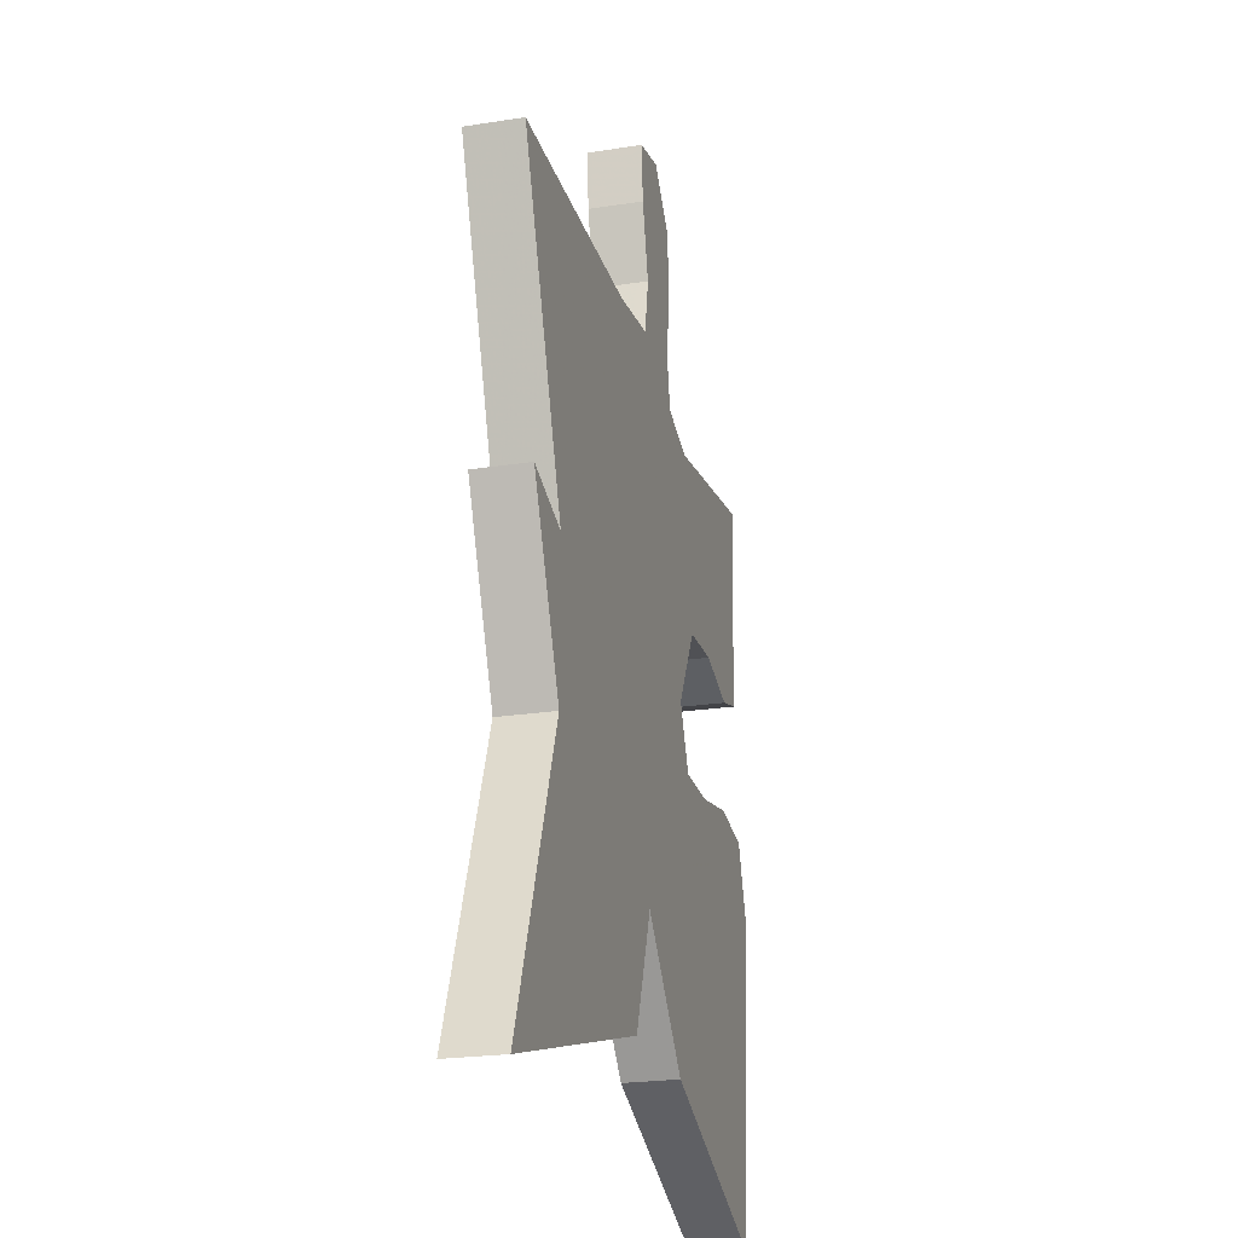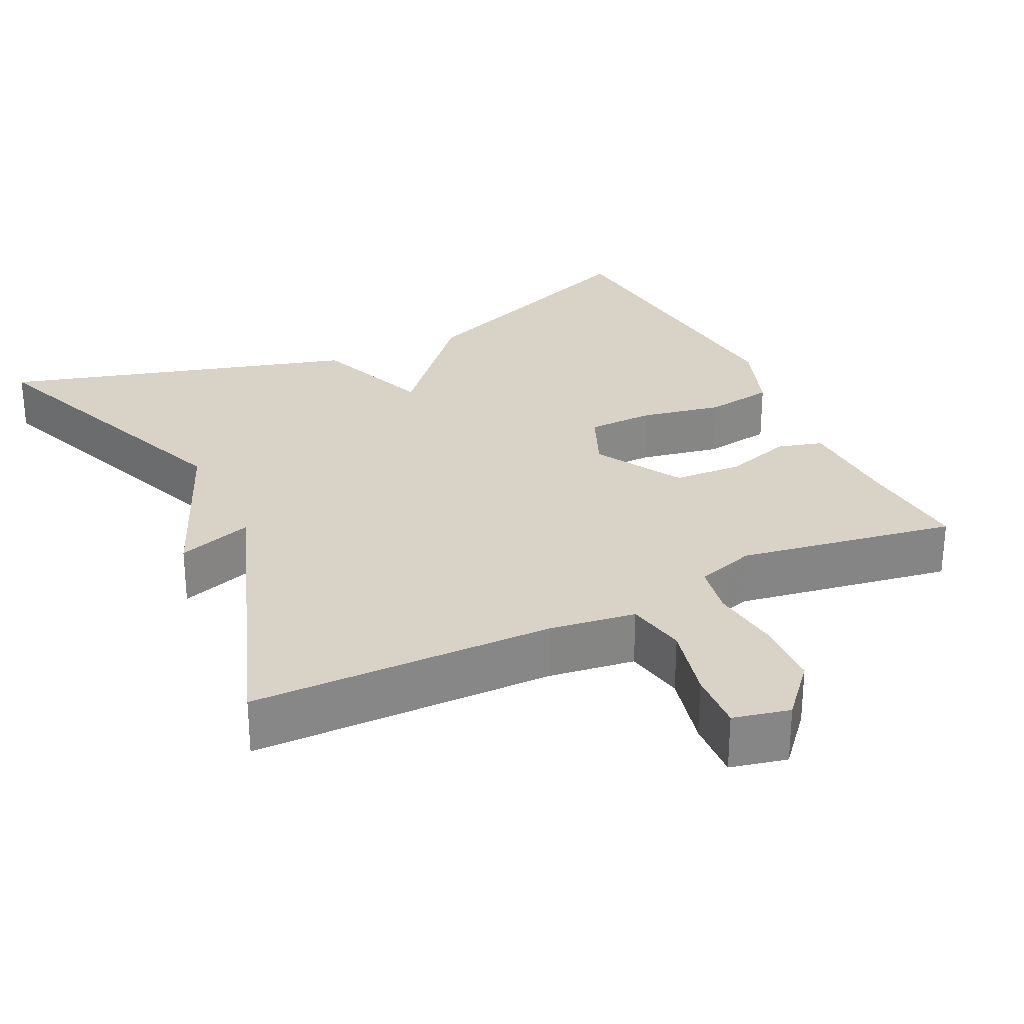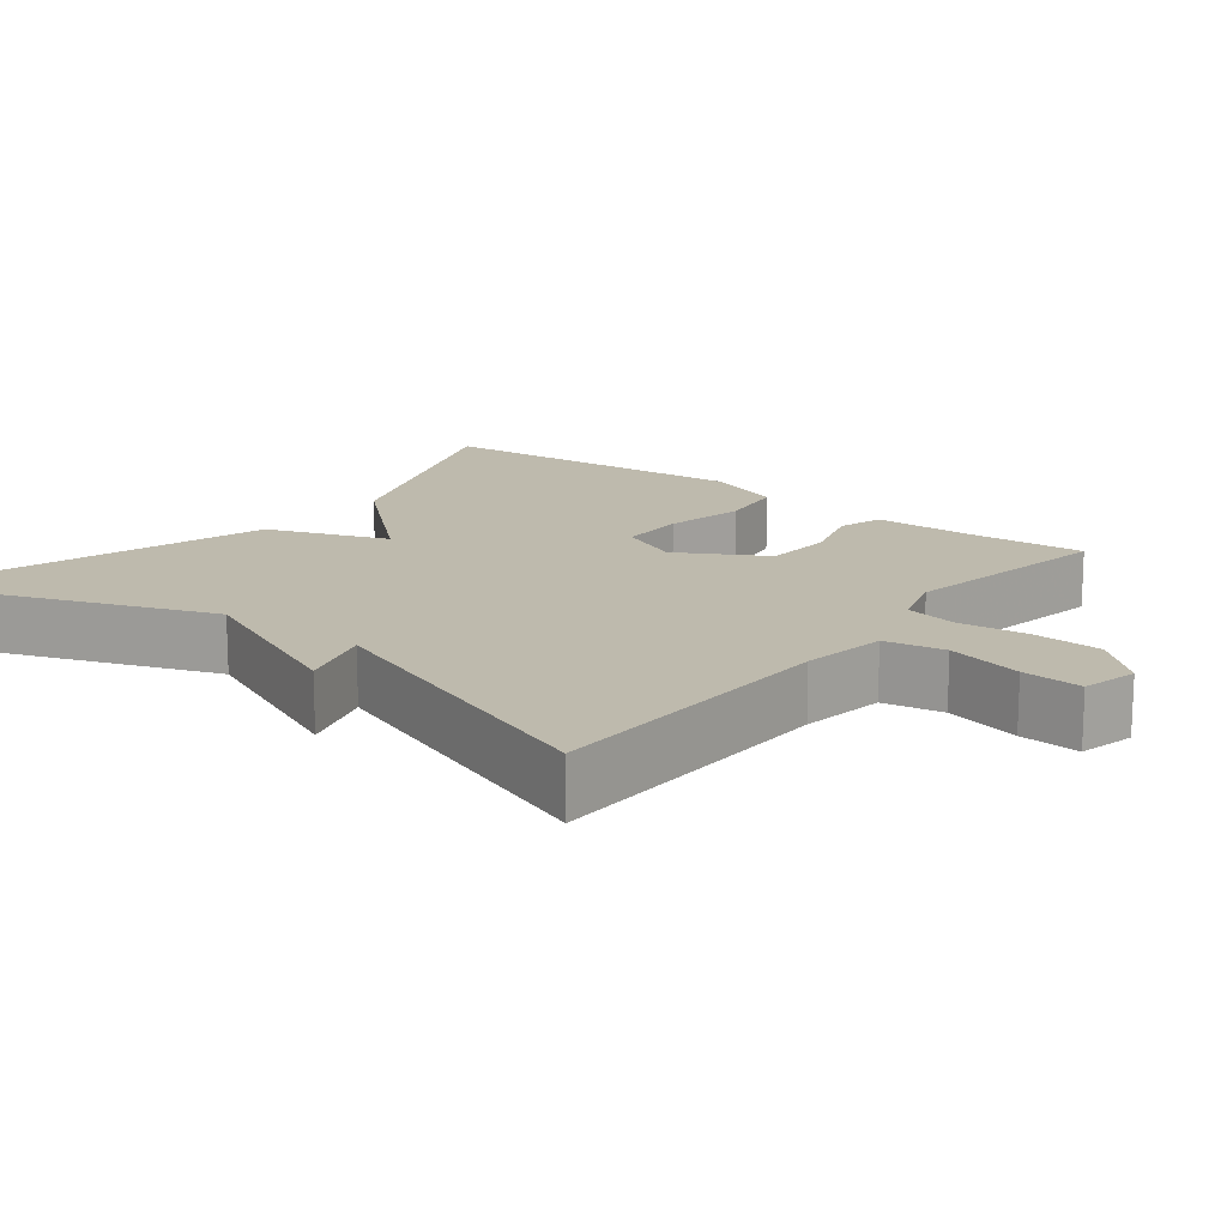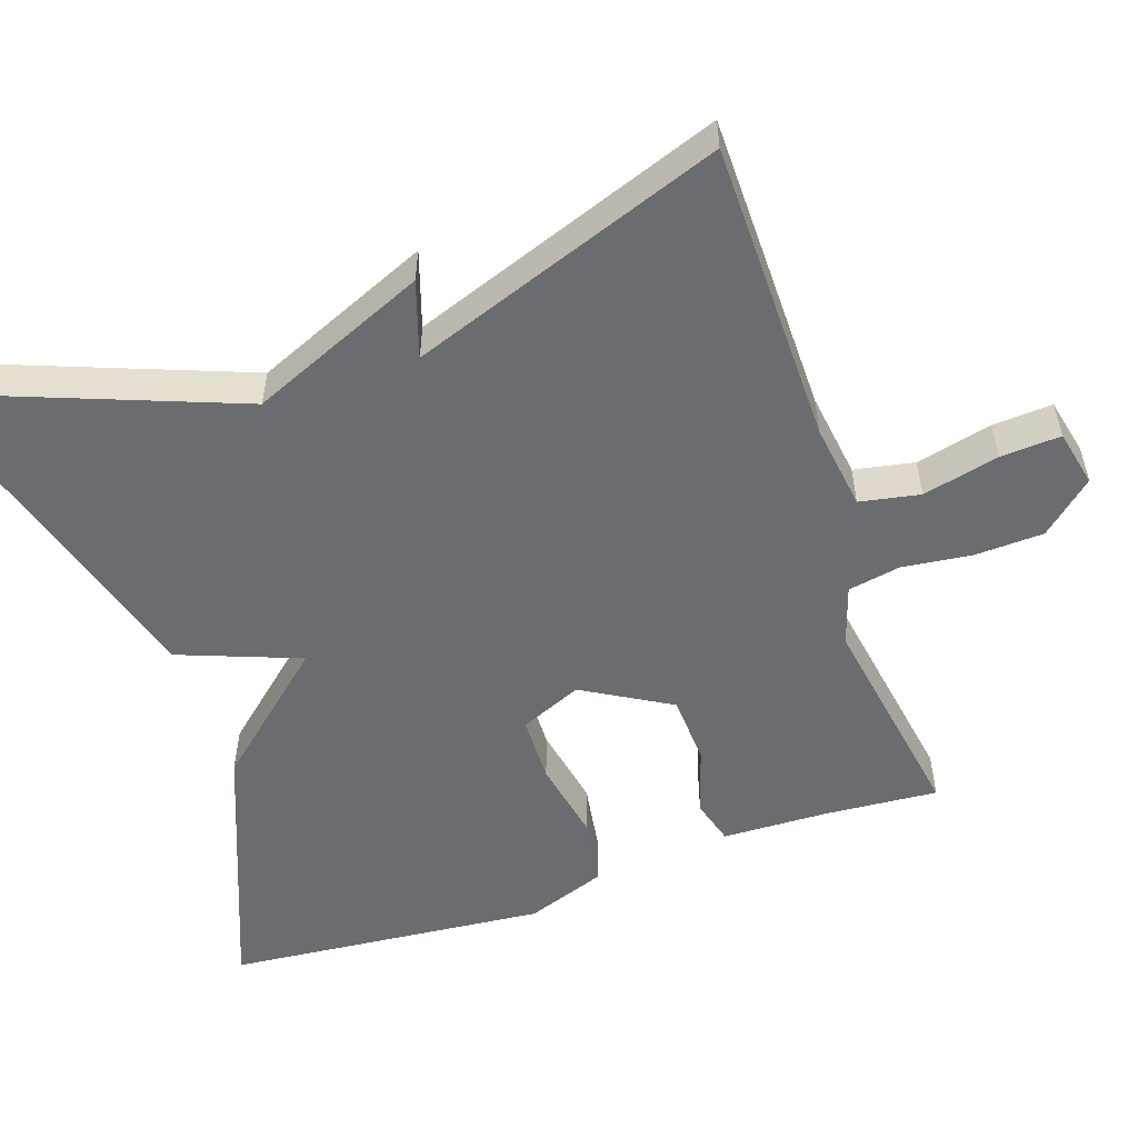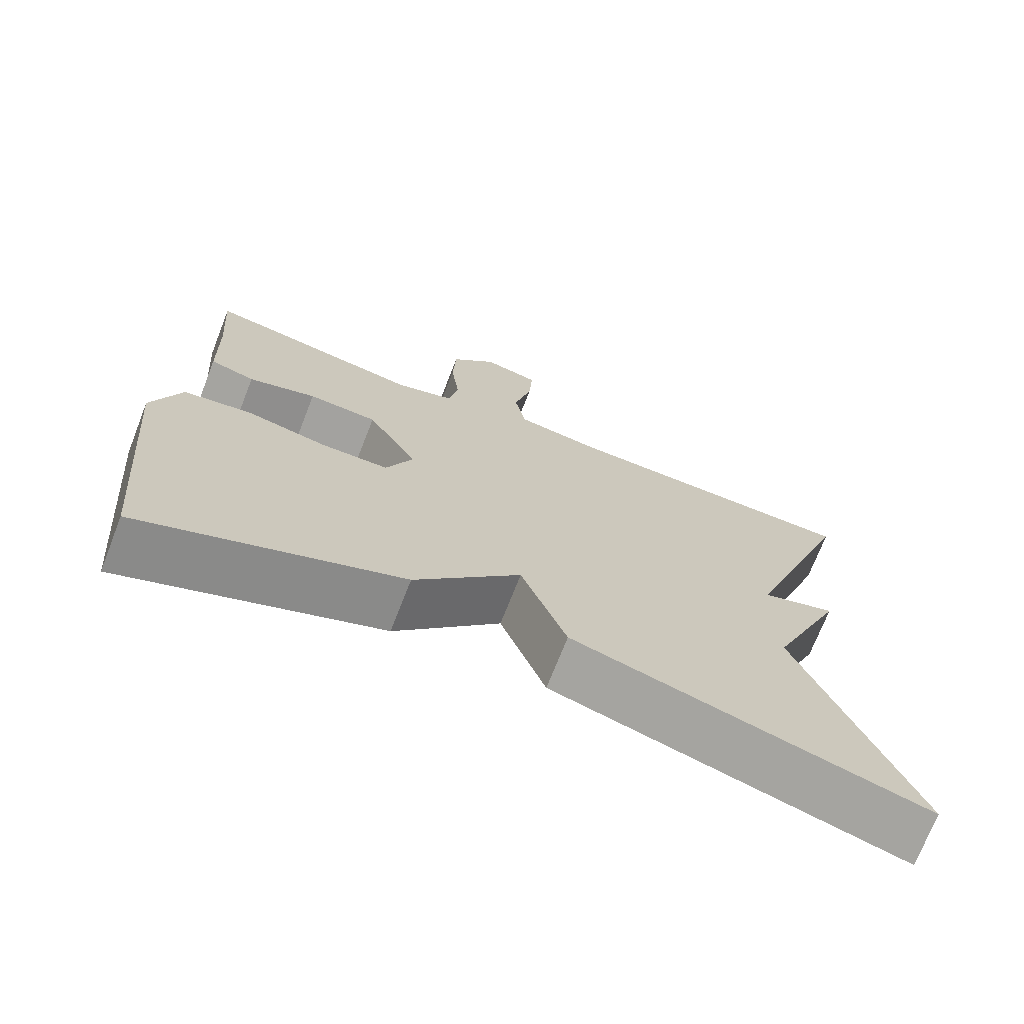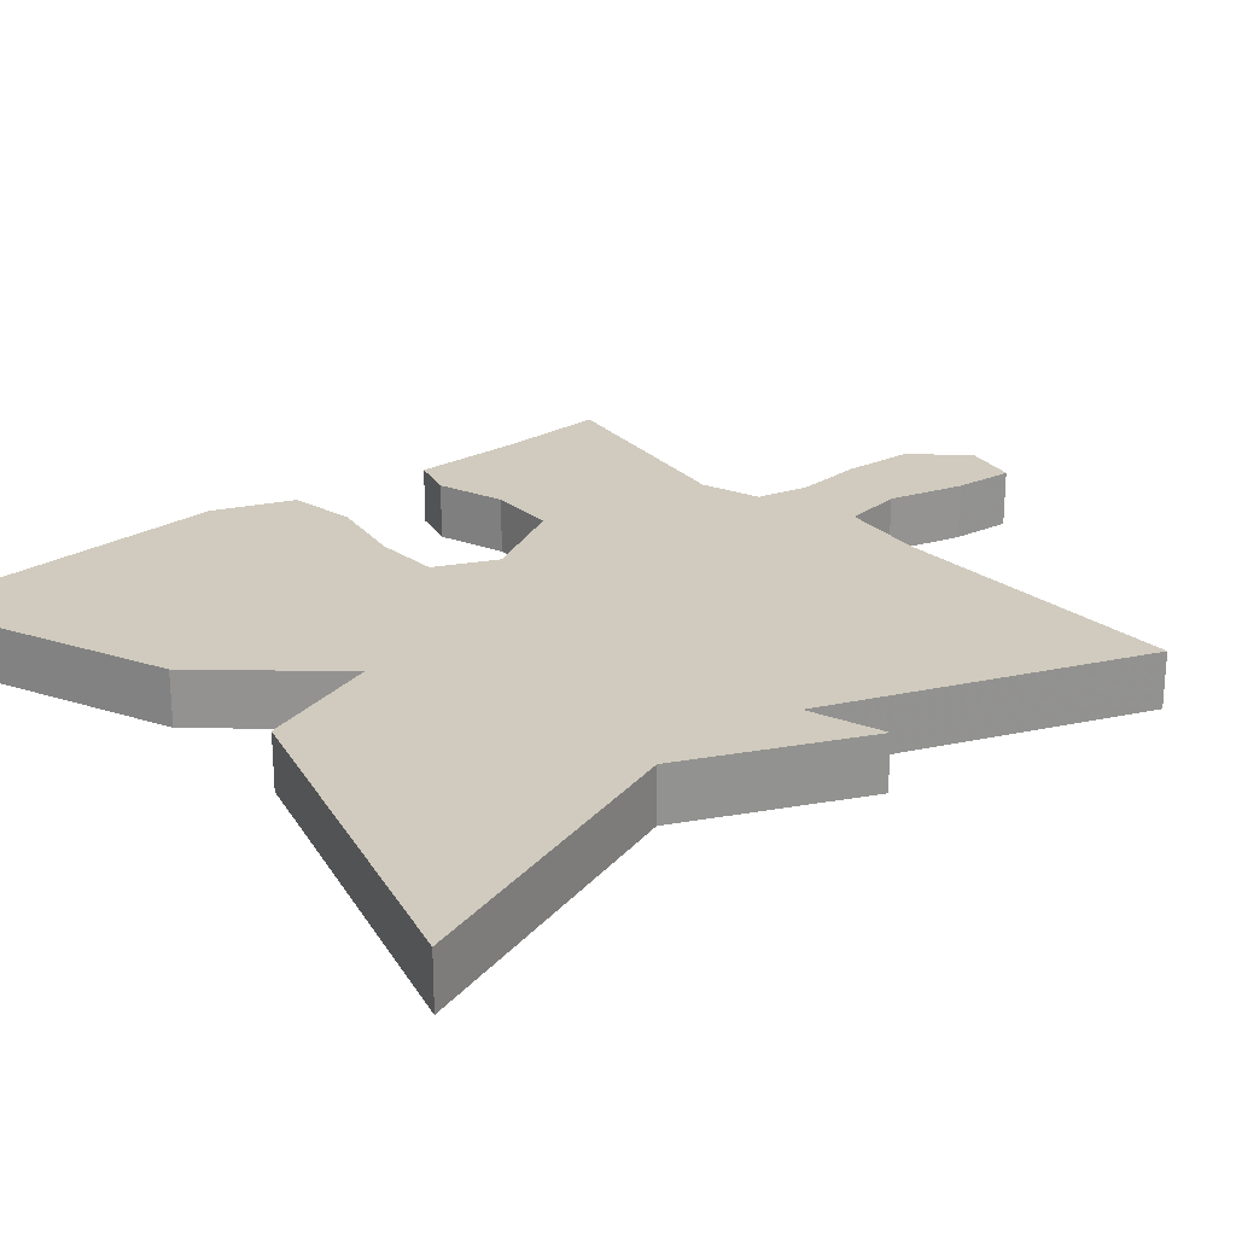
<metadata>
{"format":"obj","ext":"obj","renderer":"f3d","projection":"perspective","resolution":1024,"background":"white","views":[{"elev":-23.3,"azim":-75.3,"up":"+Z"},{"elev":28.1,"azim":-25.9,"up":"+Y"},{"elev":15.4,"azim":-51.7,"up":"+Y"},{"elev":-53.7,"azim":-71.3,"up":"+Y"},{"elev":-71.8,"azim":158.6,"up":"+Z"},{"elev":23.4,"azim":-129.9,"up":"+Y"}]}
</metadata>
<code>
v -0.5 0.07 0.5
v -0.102 0.07 0.505
v 0.011 0.07 0.521
v 0.026 0.07 0.6
v 0.002 0.07 0.7
v -0.003 0.07 0.779
v 0.071 0.07 0.796
v 0.131 0.07 0.728
v 0.135 0.07 0.637
v 0.124 0.07 0.546
v 0.137 0.07 0.477
v 0.215 0.07 0.452
v 0.5 0.07 0.5
v 0.489 0.07 0.352
v 0.485 0.07 0.212
v 0.426 0.07 0.195
v 0.337 0.07 0.223
v 0.246 0.07 0.218
v 0.18 0.07 0.103
v 0.215 0.07 0.022
v 0.303 0.07 0.02
v 0.41 0.07 0.041
v 0.5 0.07 0.027
v 0.538 0.07 -0.078
v 0.5 0.07 -0.5
v 0.161 0.07 -0.366
v 0.021 0.07 -0.207
v -0.039 0.07 -0.366
v -0.5 0.07 -0.5
v -0.352 0.07 -0.111
v -0.451 0.07 0.121
v -0.352 0.07 0.089
v -0.5 0 0.5
v -0.102 0 0.505
v 0.011 0 0.521
v 0.026 0 0.6
v 0.002 0 0.7
v -0.003 0 0.779
v 0.071 0 0.796
v 0.131 0 0.728
v 0.135 0 0.637
v 0.124 0 0.546
v 0.137 0 0.477
v 0.215 0 0.452
v 0.5 0 0.5
v 0.489 0 0.352
v 0.485 0 0.212
v 0.426 0 0.195
v 0.337 0 0.223
v 0.246 0 0.218
v 0.18 0 0.103
v 0.215 0 0.022
v 0.303 0 0.02
v 0.41 0 0.041
v 0.5 0 0.027
v 0.538 0 -0.078
v 0.5 0 -0.5
v 0.161 0 -0.366
v 0.021 0 -0.207
v -0.039 0 -0.366
v -0.5 0 -0.5
v -0.352 0 -0.111
v -0.451 0 0.121
v -0.352 0 0.089
f 30 31 32
f 27 28 29 30
f 27 30 32
f 25 26 27
f 24 25 27
f 23 24 27
f 22 23 27
f 21 22 27
f 20 21 27
f 32 1 2
f 27 32 2
f 20 27 2
f 19 20 2
f 14 15 16 17
f 14 17 18
f 13 14 18
f 12 13 18
f 18 19 2
f 12 18 2
f 11 12 2
f 8 9 10
f 7 8 10
f 6 7 10
f 5 6 10
f 4 5 10
f 3 4 10 11
f 2 3 11
f 64 63 62
f 62 61 60 59
f 64 62 59
f 59 58 57
f 59 57 56
f 59 56 55
f 59 55 54
f 59 54 53
f 59 53 52
f 34 33 64
f 34 64 59
f 34 59 52
f 34 52 51
f 49 48 47 46
f 50 49 46
f 50 46 45
f 50 45 44
f 34 51 50
f 34 50 44
f 34 44 43
f 42 41 40
f 42 40 39
f 42 39 38
f 42 38 37
f 42 37 36
f 43 42 36 35
f 43 35 34
f 1 33 34 2
f 2 34 35 3
f 3 35 36 4
f 4 36 37 5
f 5 37 38 6
f 6 38 39 7
f 7 39 40 8
f 8 40 41 9
f 9 41 42 10
f 10 42 43 11
f 11 43 44 12
f 12 44 45 13
f 13 45 46 14
f 14 46 47 15
f 15 47 48 16
f 16 48 49 17
f 17 49 50 18
f 18 50 51 19
f 19 51 52 20
f 20 52 53 21
f 21 53 54 22
f 22 54 55 23
f 23 55 56 24
f 24 56 57 25
f 25 57 58 26
f 26 58 59 27
f 27 59 60 28
f 28 60 61 29
f 29 61 62 30
f 30 62 63 31
f 31 63 64 32
f 32 64 33 1

</code>
